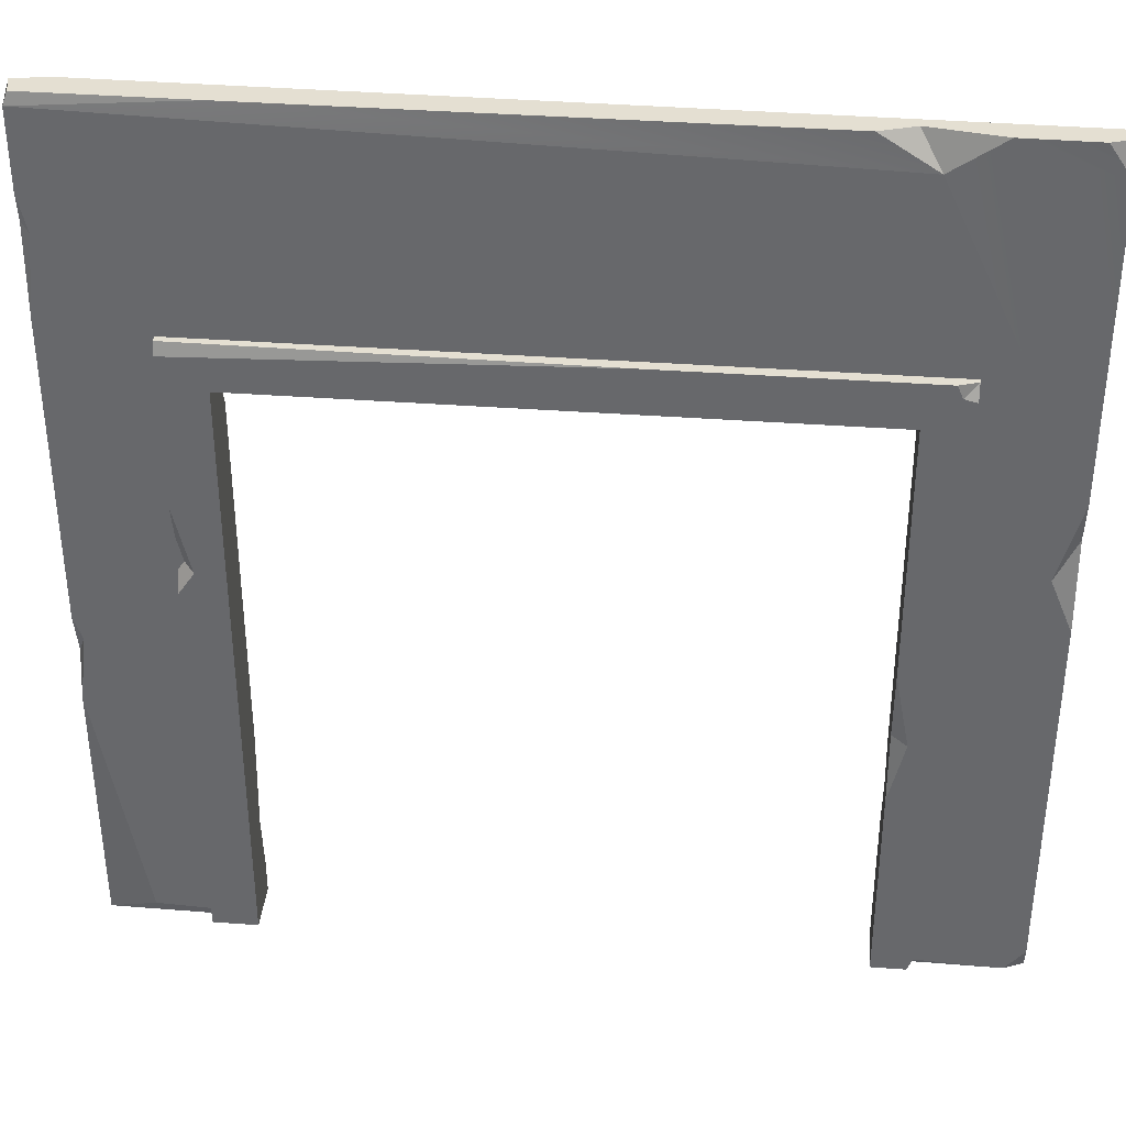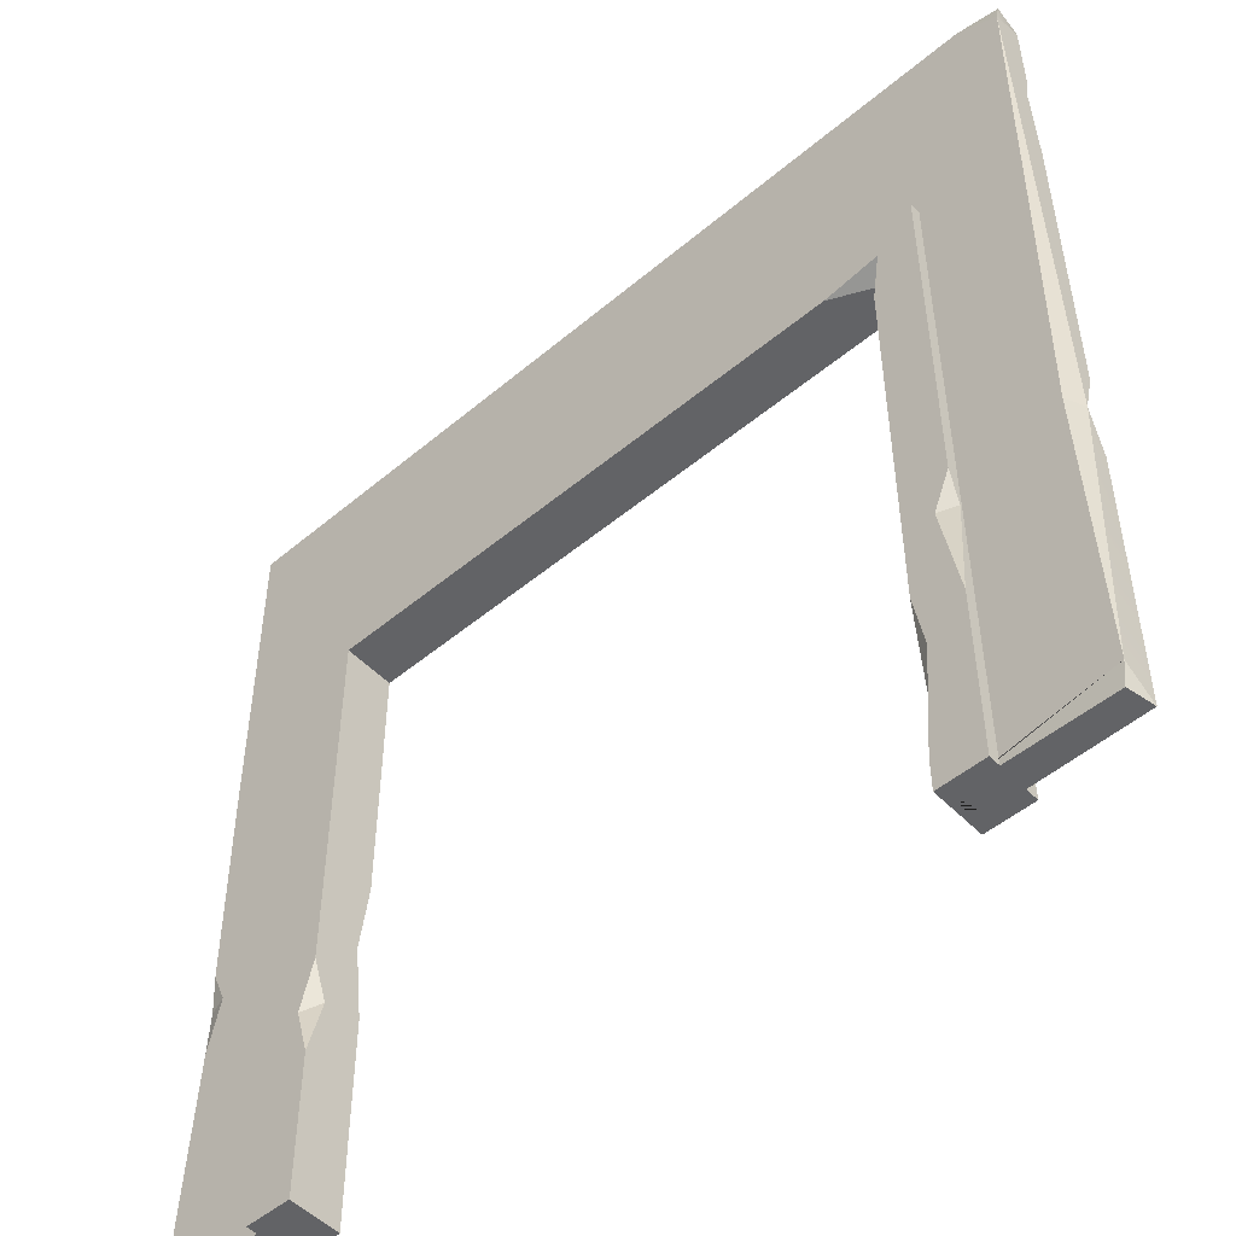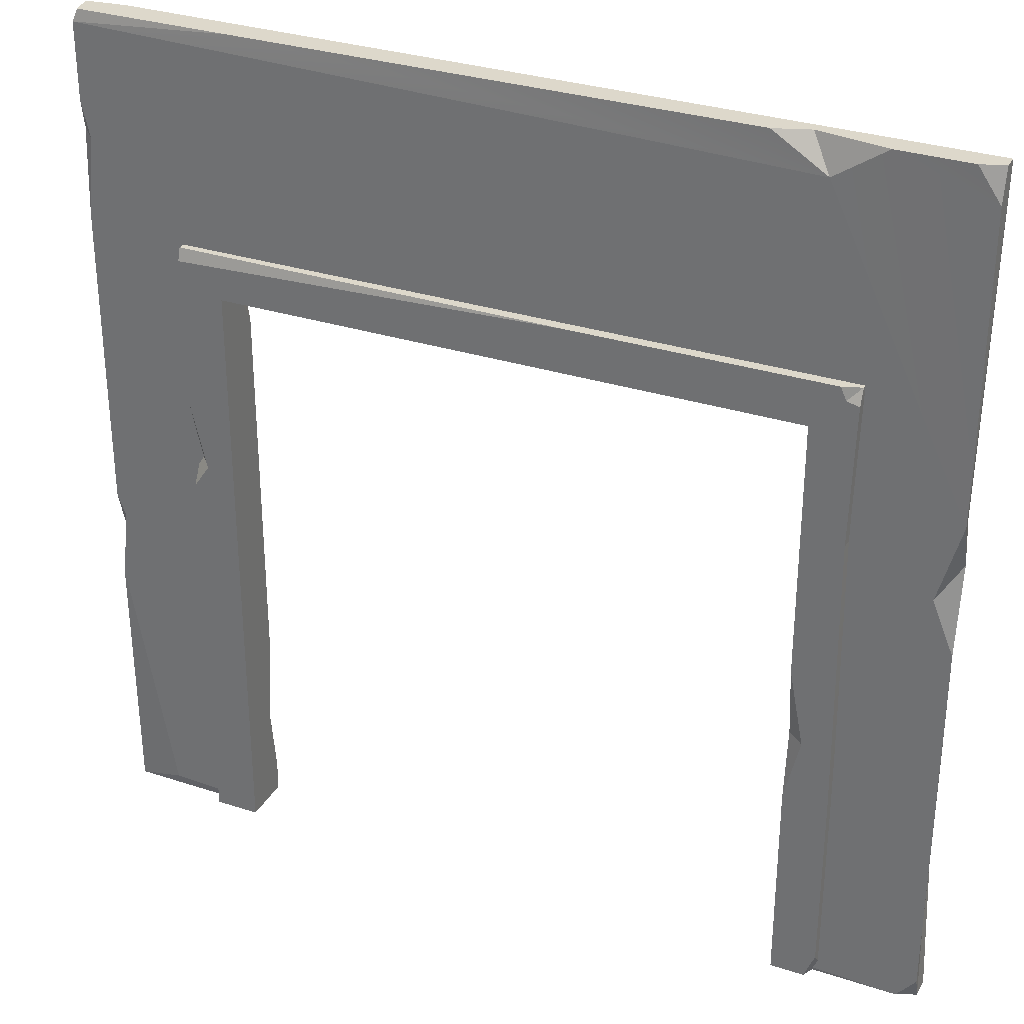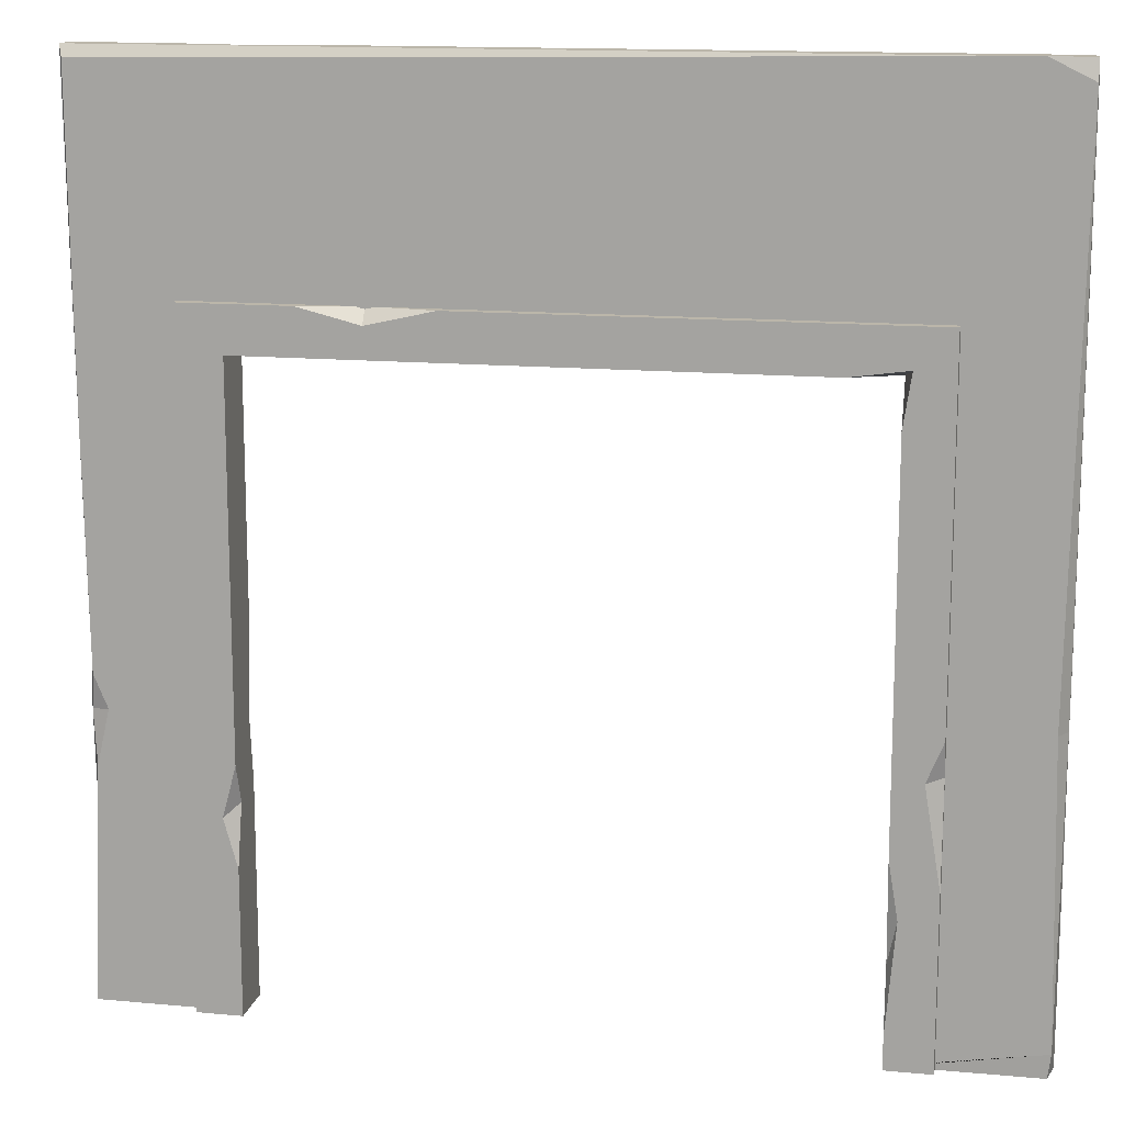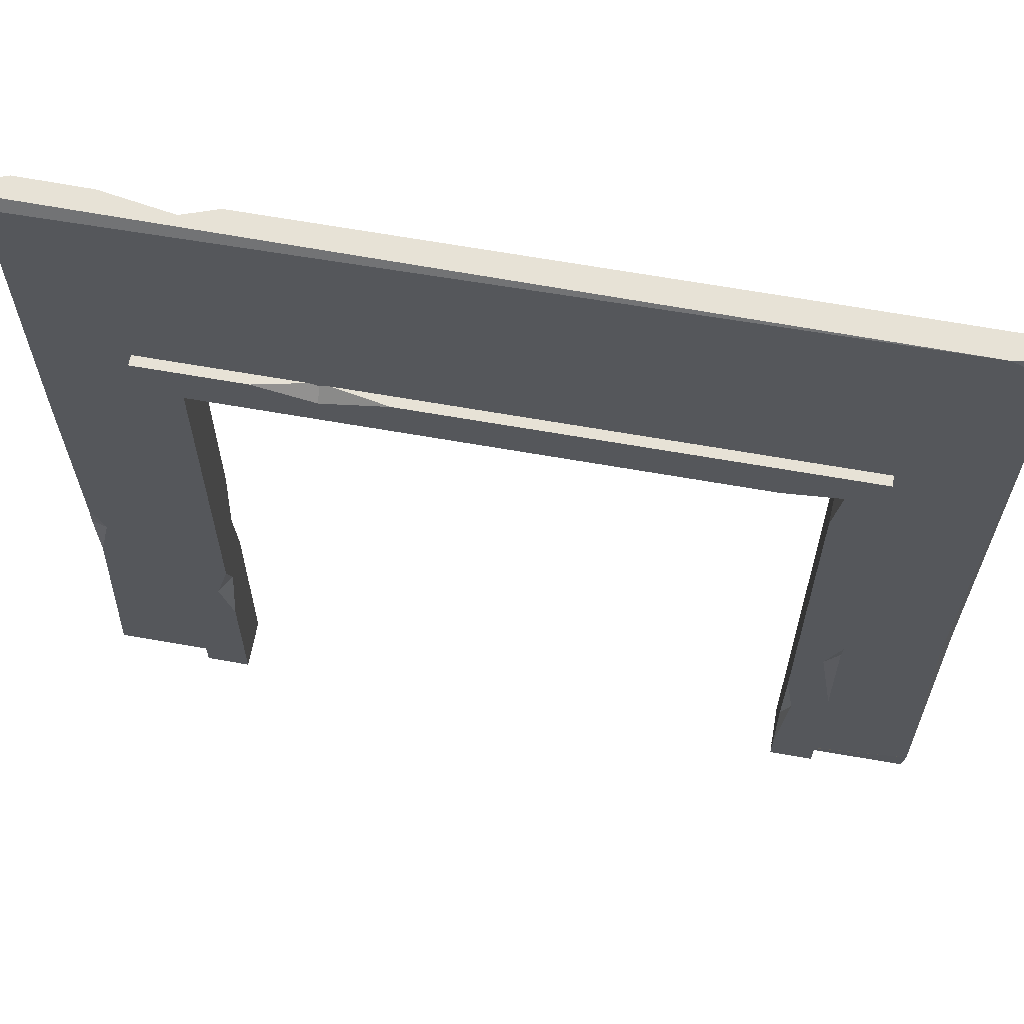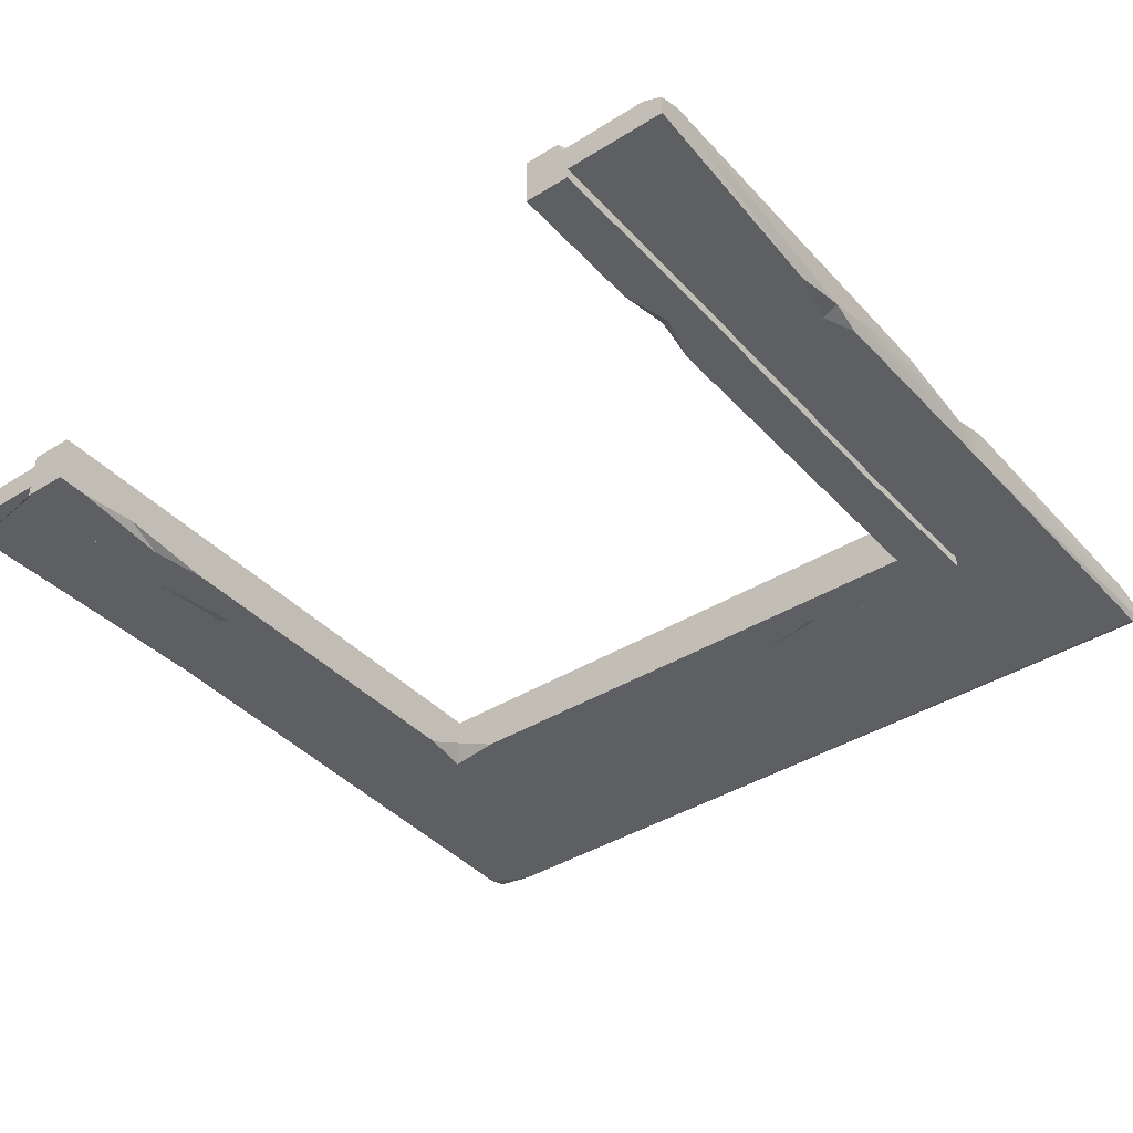
<metadata>
{"format":"obj","ext":"obj","renderer":"f3d","projection":"perspective","resolution":1024,"background":"white","views":[{"elev":37.0,"azim":5.5,"up":"+Y"},{"elev":-50.9,"azim":-137.8,"up":"+Y"},{"elev":31.3,"azim":24.6,"up":"+Y"},{"elev":14.0,"azim":-168.3,"up":"+Y"},{"elev":63.7,"azim":-169.8,"up":"+Y"},{"elev":-39.5,"azim":37.6,"up":"+Z"}]}
</metadata>
<code>
v -298.5 0 0.1914
v -300.3 0 9.068
v -286.4 300 0
v -298.8 300 9.056
v 0 300 2.256
v 0 300 7.165
v 0 0 0
v 0 0 7.074
v 0 139.1 10
v -300.3 90.15 10
v -300.3 122.1 10
v 0 185.1 10
v -7.747 300 10
v 0 288.8 10
v -300.3 293.1 0
v -300.3 300 1.686
v -6.611 0 10
v 0 7.979 10
v -297.3 106.8 0
v -300.3 106.5 5.824
v -297.3 113.9 10
v -7.621 157.4 10
v -1.948 182.8 0
v 0 169.2 5.214
v -300.3 295.9 10
v -284.6 3.549 10
v -249.8 0 0
v -299.6 8.014 0
v -3.46 78.59 0
v -3.018 108.2 0
v -7.715 97.09 0
v -1.774 96.43 1.79
v -1.297 296.2 0
v -300.3 228.9 10
v -300.3 259.8 8.379
v -300.3 269.3 10
v -297.4 256.9 10
v -244.6 300 9.296
v -68.02 300 9.662
v -49.45 288.4 10
v -32.21 300 9.717
v -56.41 300 5.539
v -253.7 2.139 10
v -253.7 0 9.457
v -253.7 0 0
v -253.7 86.65 0
v -253.7 213.2 0
v -44.53 213.2 0
v -44.53 77.96 0
v -44.53 0 0
v -44.53 0 3.889
v -44.53 0 9.629
v -44.53 1.458 10
v -44.53 114.8 10
v -44.53 213.2 10
v -253.7 213.2 10
v -253.7 95.62 10
v -34.22 225.4 11.38
v -49.57 210 13.64
v -265.4 225.4 12.33
v -250 210 13.64
v -265.4 225.4 -3.645
v -252.7 212.7 -3.645
v -34.22 225.4 -3.645
v -49.57 210 -3.645
v -265.4 0 13.64
v -250 0 13.64
v -265.4 0 -3.645
v -250 0 -3.645
v -37.86 0 13.64
v -49.57 0 13.64
v -34.22 0 -3.645
v -49.57 0 -3.645
v -40.46 225.4 13.64
v -38.55 221 13.64
v -34.22 219.9 13.64
v -265.4 221 13.64
v -128.4 225.4 13.64
v -265.4 136.3 13.64
v -265.4 168.6 13.64
v -265.4 104.3 -3.645
v -265.4 57.43 -3.645
v -259.8 144.6 13.64
v -265.4 147.2 7.897
v -250 66.98 -3.645
v -259.9 90.95 -3.645
v -265.4 92.32 -0.6219
v -250 32.92 -0.8257
v -253.2 47.61 -3.645
v -250 11.14 -3.645
v -233.6 210 -3.645
v -250 195 -3.645
v -250 210 3.992
v -49.57 82.45 -3.645
v -49.57 48.93 -3.645
v -49.57 72.3 13.64
v -34.22 76.18 -3.645
v -44.98 65.32 -3.645
v -49.57 69.28 1.17
v -49.57 96.16 10.72
v -49.57 121.2 13.64
v -34.22 72.7 13.64
v -44.4 94.51 13.64
v -34.22 9.138 13.64
v -34.22 0 5.826
v -35.46 171.6 13.64
v -34.76 170.3 -3.645
v -92.12 225.4 0.6669
v -92.77 210 -3.645
v -92.34 220.2 -3.645
v -114.9 225.4 -3.645
v -71.59 225.4 -3.645
f 15 16 3
f 42 16 39
f 39 16 38
f 16 4 38
f 24 23 12
f 5 12 23
f 27 2 1
f 13 14 6
f 2 10 28
f 28 10 20
f 18 17 8
f 11 20 21
f 19 20 15
f 28 20 19
f 15 25 16
f 16 25 4
f 21 20 10
f 9 18 32
f 22 24 12
f 9 24 22
f 55 40 56
f 56 40 25
f 35 20 34
f 34 20 11
f 2 26 10
f 33 3 5
f 28 27 1
f 1 2 28
f 32 31 30
f 29 31 32
f 23 24 30
f 24 9 30
f 9 32 30
f 32 18 29
f 29 18 8
f 15 3 33
f 5 6 12
f 6 14 12
f 5 23 33
f 30 48 23
f 34 37 35
f 35 37 36
f 35 36 15
f 15 36 25
f 15 20 35
f 25 38 4
f 29 8 7
f 25 40 38
f 38 40 39
f 40 12 41
f 12 14 41
f 41 14 13
f 41 42 40
f 42 41 5
f 5 41 6
f 41 13 6
f 5 3 42
f 42 3 16
f 40 42 39
f 2 44 26
f 26 44 43
f 46 47 57
f 57 47 56
f 19 46 28
f 46 45 28
f 45 27 28
f 46 19 47
f 47 19 15
f 48 30 49
f 30 31 49
f 29 49 31
f 7 49 29
f 7 50 49
f 8 51 7
f 7 51 50
f 52 51 17
f 17 51 8
f 53 52 17
f 9 54 18
f 53 17 54
f 54 17 18
f 22 54 9
f 54 22 55
f 55 22 12
f 37 34 56
f 57 56 21
f 21 56 11
f 11 56 34
f 26 57 10
f 10 57 21
f 43 57 26
f 15 48 47
f 12 40 55
f 25 36 56
f 56 36 37
f 2 27 44
f 27 45 44
f 57 43 46
f 45 46 44
f 44 46 43
f 56 47 55
f 55 47 48
f 51 49 50
f 52 53 51
f 51 53 49
f 53 54 49
f 49 54 48
f 54 55 48
f 58 74 75
f 110 111 108
f 91 93 63
f 82 89 68
f 68 69 66
f 66 69 67
f 93 92 63
f 80 84 83
f 75 76 58
f 97 72 98
f 98 72 95
f 95 72 73
f 72 105 73
f 73 105 71
f 105 70 71
f 99 100 94
f 94 100 65
f 100 101 65
f 101 59 65
f 77 78 60
f 107 64 106
f 58 76 64
f 106 64 76
f 64 112 58
f 83 61 80
f 80 61 77
f 77 61 78
f 61 59 78
f 75 74 59
f 74 78 59
f 66 67 79
f 79 67 83
f 83 67 61
f 87 84 81
f 81 84 62
f 84 80 62
f 60 62 77
f 80 77 62
f 68 66 82
f 82 66 79
f 82 79 87
f 87 79 84
f 83 84 79
f 85 86 92
f 86 81 92
f 62 63 81
f 63 92 81
f 86 85 82
f 82 85 89
f 86 87 81
f 82 87 86
f 69 90 67
f 67 90 88
f 88 89 85
f 90 89 88
f 89 90 68
f 68 90 69
f 109 61 91
f 91 61 93
f 67 88 61
f 88 85 61
f 61 85 93
f 85 92 93
f 98 99 94
f 71 96 95
f 64 107 65
f 100 96 103
f 95 99 98
f 95 96 99
f 99 96 100
f 101 100 103
f 103 96 102
f 102 96 104
f 71 70 96
f 70 104 96
f 59 101 106
f 102 106 103
f 101 103 106
f 71 95 73
f 105 104 70
f 76 75 106
f 59 106 75
f 106 102 107
f 107 102 97
f 97 102 72
f 72 102 105
f 102 104 105
f 65 107 94
f 98 94 97
f 107 97 94
f 112 110 108
f 59 109 65
f 59 61 109
f 62 111 63
f 63 111 91
f 91 111 109
f 111 110 109
f 64 65 112
f 109 110 65
f 110 112 65
f 74 108 78
f 78 108 60
f 58 112 74
f 74 112 108
f 108 111 60
f 60 111 62
f 48 33 23
f 33 48 15

</code>
